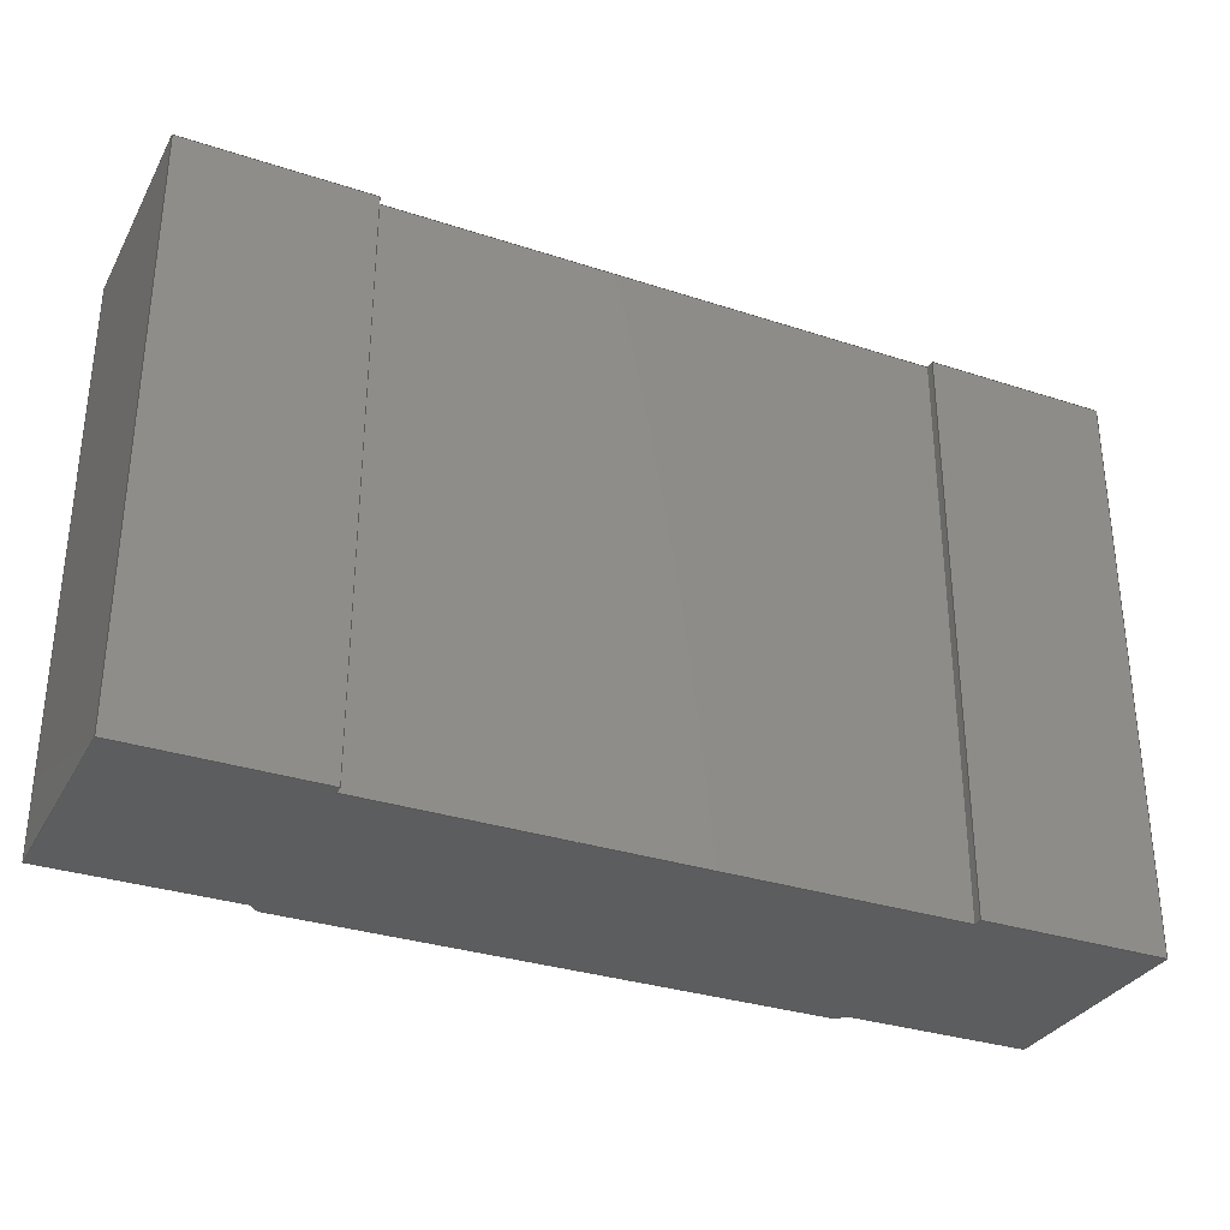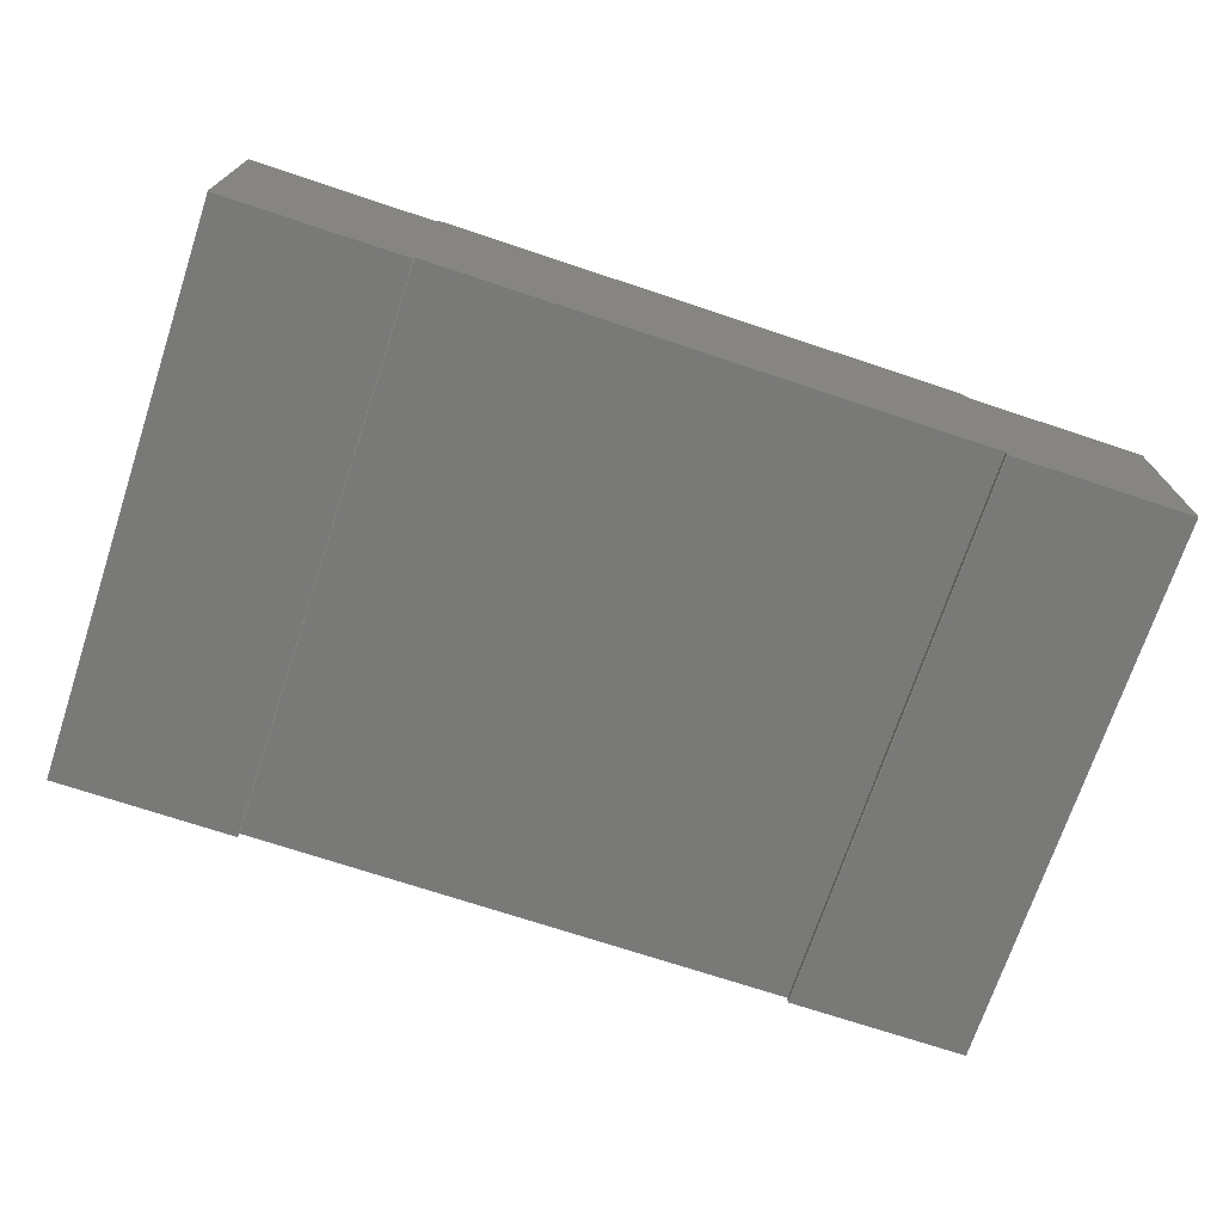
<metadata>
{"format":"step","ext":"stp","renderer":"f3d","projection":"perspective","resolution":1024,"background":"white","views":[{"elev":-32.0,"azim":-24.7,"up":"+Z"},{"elev":-71.7,"azim":-18.4,"up":"+Y"}]}
</metadata>
<code>
ISO-10303-21;
DATA;
#1=PRODUCT_DEFINITION_CONTEXT('',#6,'design');
#2=APPLICATION_PROTOCOL_DEFINITION('INTERNATIONAL STANDARD','ap242_managed_model_based_3d_engineering',2014,#6);
#3=PRODUCT_CATEGORY_RELATIONSHIP('NONE','NONE',#7,#8);
#4=SHAPE_DEFINITION_REPRESENTATION(#9,#10);
#5= (GEOMETRIC_REPRESENTATION_CONTEXT(3)GLOBAL_UNCERTAINTY_ASSIGNED_CONTEXT((#11))GLOBAL_UNIT_ASSIGNED_CONTEXT((#12,#13,#14))REPRESENTATION_CONTEXT('NONE','WORKSPACE'));
#6=APPLICATION_CONTEXT('managed model based 3d engineering');
#7=PRODUCT_CATEGORY('part','NONE');
#8=PRODUCT_RELATED_PRODUCT_CATEGORY('detail',' ',(#15));
#9=PRODUCT_DEFINITION_SHAPE('NONE','NONE',#16);
#10=ADVANCED_BREP_SHAPE_REPRESENTATION('68604',(#17,#18),#5);
#11=UNCERTAINTY_MEASURE_WITH_UNIT(LENGTH_MEASURE(1e-06),#12,'','');
#12= (CONVERSION_BASED_UNIT('MILLIMETRE',#19)LENGTH_UNIT()NAMED_UNIT(#20));
#13= (NAMED_UNIT(#21)PLANE_ANGLE_UNIT()SI_UNIT($,.RADIAN.));
#14= (NAMED_UNIT(#21)SOLID_ANGLE_UNIT()SI_UNIT($,.STERADIAN.));
#15=PRODUCT('68604','68604','PART-68604-DESC',(#22));
#16=PRODUCT_DEFINITION('','NONE',#23,#1);
#17=MANIFOLD_SOLID_BREP('68604',#24);
#18=AXIS2_PLACEMENT_3D('',#25,#26,#27);
#19=LENGTH_MEASURE_WITH_UNIT(LENGTH_MEASURE(1),#28);
#20=DIMENSIONAL_EXPONENTS(1,0,0,0,0,0,0);
#21=DIMENSIONAL_EXPONENTS(0,0,0,0,0,0,0);
#22=PRODUCT_CONTEXT('',#6,'mechanical');
#23=PRODUCT_DEFINITION_FORMATION_WITH_SPECIFIED_SOURCE(' ','NONE',#15,.NOT_KNOWN.);
#24=CLOSED_SHELL('',(#29,#30,#31,#32,#33,#34,#35,#36,#37,#38,#39,#40,#41,#42));
#25=CARTESIAN_POINT('',(0,0,0));
#26=DIRECTION('',(0,0,1));
#27=DIRECTION('',(1,0,0));
#28= (NAMED_UNIT(#20)LENGTH_UNIT()SI_UNIT(.MILLI.,.METRE.));
#29=ADVANCED_FACE('',(#43),#44,.F.);
#30=ADVANCED_FACE('',(#45),#46,.F.);
#31=ADVANCED_FACE('',(#47),#48,.F.);
#32=ADVANCED_FACE('',(#49),#50,.T.);
#33=ADVANCED_FACE('',(#51),#52,.T.);
#34=ADVANCED_FACE('',(#53),#54,.F.);
#35=ADVANCED_FACE('',(#55),#56,.T.);
#36=ADVANCED_FACE('',(#57),#58,.F.);
#37=ADVANCED_FACE('',(#59),#60,.F.);
#38=ADVANCED_FACE('',(#61),#62,.T.);
#39=ADVANCED_FACE('',(#63),#64,.F.);
#40=ADVANCED_FACE('',(#65),#66,.F.);
#41=ADVANCED_FACE('',(#67),#68,.T.);
#42=ADVANCED_FACE('',(#69),#70,.F.);
#43=FACE_OUTER_BOUND('',#71,.T.);
#44=PLANE('',#72);
#45=FACE_OUTER_BOUND('',#73,.T.);
#46=PLANE('',#74);
#47=FACE_OUTER_BOUND('',#75,.T.);
#48=PLANE('',#76);
#49=FACE_OUTER_BOUND('',#77,.T.);
#50=PLANE('',#78);
#51=FACE_OUTER_BOUND('',#79,.T.);
#52=PLANE('',#80);
#53=FACE_OUTER_BOUND('',#81,.T.);
#54=PLANE('',#82);
#55=FACE_OUTER_BOUND('',#83,.T.);
#56=PLANE('',#84);
#57=FACE_OUTER_BOUND('',#85,.T.);
#58=PLANE('',#86);
#59=FACE_OUTER_BOUND('',#87,.T.);
#60=PLANE('',#88);
#61=FACE_OUTER_BOUND('',#89,.T.);
#62=PLANE('',#90);
#63=FACE_OUTER_BOUND('',#91,.T.);
#64=PLANE('',#92);
#65=FACE_OUTER_BOUND('',#93,.T.);
#66=PLANE('',#94);
#67=FACE_OUTER_BOUND('',#95,.T.);
#68=PLANE('',#96);
#69=FACE_OUTER_BOUND('',#97,.T.);
#70=PLANE('',#98);
#71=EDGE_LOOP('',(#99,#100,#101,#102));
#72=AXIS2_PLACEMENT_3D('',#103,#104,#105);
#73=EDGE_LOOP('',(#106,#107,#108,#109));
#74=AXIS2_PLACEMENT_3D('',#110,#111,#112);
#75=EDGE_LOOP('',(#113,#114,#115,#116));
#76=AXIS2_PLACEMENT_3D('',#117,#118,#119);
#77=EDGE_LOOP('',(#120,#121,#122,#123,#124,#125,#126,#127,#128,#129,#130,#131));
#78=AXIS2_PLACEMENT_3D('',#132,#133,#134);
#79=EDGE_LOOP('',(#135,#136,#137,#138));
#80=AXIS2_PLACEMENT_3D('',#139,#140,#141);
#81=EDGE_LOOP('',(#142,#143,#144,#145));
#82=AXIS2_PLACEMENT_3D('',#146,#147,#148);
#83=EDGE_LOOP('',(#149,#150,#151,#152,#153,#154,#155,#156,#157,#158,#159,#160));
#84=AXIS2_PLACEMENT_3D('',#161,#162,#163);
#85=EDGE_LOOP('',(#164,#165,#166,#167));
#86=AXIS2_PLACEMENT_3D('',#168,#169,#170);
#87=EDGE_LOOP('',(#171,#172,#173,#174));
#88=AXIS2_PLACEMENT_3D('',#175,#176,#177);
#89=EDGE_LOOP('',(#178,#179,#180,#181));
#90=AXIS2_PLACEMENT_3D('',#182,#183,#184);
#91=EDGE_LOOP('',(#185,#186,#187,#188));
#92=AXIS2_PLACEMENT_3D('',#189,#190,#191);
#93=EDGE_LOOP('',(#192,#193,#194,#195));
#94=AXIS2_PLACEMENT_3D('',#196,#197,#198);
#95=EDGE_LOOP('',(#199,#200,#201,#202));
#96=AXIS2_PLACEMENT_3D('',#203,#204,#205);
#97=EDGE_LOOP('',(#206,#207,#208,#209));
#98=AXIS2_PLACEMENT_3D('',#210,#211,#212);
#99=ORIENTED_EDGE('',*,*,#213,.F.);
#100=ORIENTED_EDGE('',*,*,#214,.F.);
#101=ORIENTED_EDGE('',*,*,#215,.F.);
#102=ORIENTED_EDGE('',*,*,#216,.T.);
#103=CARTESIAN_POINT('',(0,0,0));
#104=DIRECTION('',(0,1,0));
#105=DIRECTION('',(1,0,-0));
#106=ORIENTED_EDGE('',*,*,#217,.F.);
#107=ORIENTED_EDGE('',*,*,#218,.F.);
#108=ORIENTED_EDGE('',*,*,#219,.F.);
#109=ORIENTED_EDGE('',*,*,#220,.F.);
#110=CARTESIAN_POINT('',(0,0,0));
#111=DIRECTION('',(0,1,0));
#112=DIRECTION('',(1,0,-0));
#113=ORIENTED_EDGE('',*,*,#221,.T.);
#114=ORIENTED_EDGE('',*,*,#222,.T.);
#115=ORIENTED_EDGE('',*,*,#223,.F.);
#116=ORIENTED_EDGE('',*,*,#216,.F.);
#117=CARTESIAN_POINT('',(0.6,0,0.625));
#118=DIRECTION('',(1,0,0));
#119=DIRECTION('',(0,1,-0));
#120=ORIENTED_EDGE('',*,*,#224,.T.);
#121=ORIENTED_EDGE('',*,*,#225,.F.);
#122=ORIENTED_EDGE('',*,*,#219,.T.);
#123=ORIENTED_EDGE('',*,*,#226,.T.);
#124=ORIENTED_EDGE('',*,*,#227,.T.);
#125=ORIENTED_EDGE('',*,*,#228,.T.);
#126=ORIENTED_EDGE('',*,*,#229,.F.);
#127=ORIENTED_EDGE('',*,*,#230,.T.);
#128=ORIENTED_EDGE('',*,*,#231,.F.);
#129=ORIENTED_EDGE('',*,*,#232,.F.);
#130=ORIENTED_EDGE('',*,*,#213,.T.);
#131=ORIENTED_EDGE('',*,*,#223,.T.);
#132=CARTESIAN_POINT('',(1,0,-0.625));
#133=DIRECTION('',(0,0,-1));
#134=DIRECTION('',(0,-1,0));
#135=ORIENTED_EDGE('',*,*,#233,.F.);
#136=ORIENTED_EDGE('',*,*,#214,.T.);
#137=ORIENTED_EDGE('',*,*,#232,.T.);
#138=ORIENTED_EDGE('',*,*,#234,.F.);
#139=CARTESIAN_POINT('',(1,0,0.625));
#140=DIRECTION('',(1,0,0));
#141=DIRECTION('',(0,1,-0));
#142=ORIENTED_EDGE('',*,*,#234,.T.);
#143=ORIENTED_EDGE('',*,*,#231,.T.);
#144=ORIENTED_EDGE('',*,*,#235,.F.);
#145=ORIENTED_EDGE('',*,*,#236,.F.);
#146=CARTESIAN_POINT('',(0.6,0.4804,0.625));
#147=DIRECTION('',(0,-1,0));
#148=DIRECTION('',(0,0,-1));
#149=ORIENTED_EDGE('',*,*,#215,.T.);
#150=ORIENTED_EDGE('',*,*,#233,.T.);
#151=ORIENTED_EDGE('',*,*,#236,.T.);
#152=ORIENTED_EDGE('',*,*,#237,.F.);
#153=ORIENTED_EDGE('',*,*,#238,.F.);
#154=ORIENTED_EDGE('',*,*,#239,.F.);
#155=ORIENTED_EDGE('',*,*,#240,.F.);
#156=ORIENTED_EDGE('',*,*,#241,.F.);
#157=ORIENTED_EDGE('',*,*,#217,.T.);
#158=ORIENTED_EDGE('',*,*,#242,.T.);
#159=ORIENTED_EDGE('',*,*,#243,.F.);
#160=ORIENTED_EDGE('',*,*,#221,.F.);
#161=CARTESIAN_POINT('',(-1,0,0.625));
#162=DIRECTION('',(0,0,1));
#163=DIRECTION('',(1,-0,0));
#164=ORIENTED_EDGE('',*,*,#244,.T.);
#165=ORIENTED_EDGE('',*,*,#224,.F.);
#166=ORIENTED_EDGE('',*,*,#222,.F.);
#167=ORIENTED_EDGE('',*,*,#243,.T.);
#168=CARTESIAN_POINT('',(0.6,0.0196,0.625));
#169=DIRECTION('',(0,1,0));
#170=DIRECTION('',(1,0,-0));
#171=ORIENTED_EDGE('',*,*,#225,.T.);
#172=ORIENTED_EDGE('',*,*,#244,.F.);
#173=ORIENTED_EDGE('',*,*,#242,.F.);
#174=ORIENTED_EDGE('',*,*,#220,.T.);
#175=CARTESIAN_POINT('',(-0.6,0.0196,0.625));
#176=DIRECTION('',(-1,0,0));
#177=DIRECTION('',(0,0,1));
#178=ORIENTED_EDGE('',*,*,#226,.F.);
#179=ORIENTED_EDGE('',*,*,#218,.T.);
#180=ORIENTED_EDGE('',*,*,#241,.T.);
#181=ORIENTED_EDGE('',*,*,#245,.F.);
#182=CARTESIAN_POINT('',(-1,0,-0.625));
#183=DIRECTION('',(-1,0,0));
#184=DIRECTION('',(0,0,1));
#185=ORIENTED_EDGE('',*,*,#240,.T.);
#186=ORIENTED_EDGE('',*,*,#246,.T.);
#187=ORIENTED_EDGE('',*,*,#227,.F.);
#188=ORIENTED_EDGE('',*,*,#245,.T.);
#189=CARTESIAN_POINT('',(-1,0.4804,0.625));
#190=DIRECTION('',(0,-1,0));
#191=DIRECTION('',(0,0,-1));
#192=ORIENTED_EDGE('',*,*,#228,.F.);
#193=ORIENTED_EDGE('',*,*,#246,.F.);
#194=ORIENTED_EDGE('',*,*,#239,.T.);
#195=ORIENTED_EDGE('',*,*,#247,.T.);
#196=CARTESIAN_POINT('',(-0.6,0.4804,0.625));
#197=DIRECTION('',(0.7071,-0.7071,0));
#198=DIRECTION('',(0,0,-1));
#199=ORIENTED_EDGE('',*,*,#229,.T.);
#200=ORIENTED_EDGE('',*,*,#247,.F.);
#201=ORIENTED_EDGE('',*,*,#238,.T.);
#202=ORIENTED_EDGE('',*,*,#248,.T.);
#203=CARTESIAN_POINT('',(0,0.5,0));
#204=DIRECTION('',(0,1,0));
#205=DIRECTION('',(1,0,-0));
#206=ORIENTED_EDGE('',*,*,#237,.T.);
#207=ORIENTED_EDGE('',*,*,#235,.T.);
#208=ORIENTED_EDGE('',*,*,#230,.F.);
#209=ORIENTED_EDGE('',*,*,#248,.F.);
#210=CARTESIAN_POINT('',(0.5804,0.5,0.625));
#211=DIRECTION('',(-0.7071,-0.7071,0));
#212=DIRECTION('',(-0.7071,0.7071,0));
#213=EDGE_CURVE('',#249,#250,#251,.T.);
#214=EDGE_CURVE('',#252,#249,#253,.T.);
#215=EDGE_CURVE('',#254,#252,#255,.T.);
#216=EDGE_CURVE('',#254,#250,#256,.T.);
#217=EDGE_CURVE('',#257,#258,#259,.T.);
#218=EDGE_CURVE('',#260,#257,#261,.T.);
#219=EDGE_CURVE('',#262,#260,#263,.T.);
#220=EDGE_CURVE('',#258,#262,#264,.T.);
#221=EDGE_CURVE('',#254,#265,#266,.T.);
#222=EDGE_CURVE('',#265,#267,#268,.T.);
#223=EDGE_CURVE('',#250,#267,#269,.T.);
#224=EDGE_CURVE('',#267,#270,#271,.T.);
#225=EDGE_CURVE('',#262,#270,#272,.T.);
#226=EDGE_CURVE('',#260,#273,#274,.T.);
#227=EDGE_CURVE('',#273,#275,#276,.T.);
#228=EDGE_CURVE('',#275,#277,#278,.T.);
#229=EDGE_CURVE('',#279,#277,#280,.T.);
#230=EDGE_CURVE('',#279,#281,#282,.T.);
#231=EDGE_CURVE('',#283,#281,#284,.T.);
#232=EDGE_CURVE('',#249,#283,#285,.T.);
#233=EDGE_CURVE('',#252,#286,#287,.T.);
#234=EDGE_CURVE('',#286,#283,#288,.T.);
#235=EDGE_CURVE('',#289,#281,#290,.T.);
#236=EDGE_CURVE('',#286,#289,#291,.T.);
#237=EDGE_CURVE('',#292,#289,#293,.T.);
#238=EDGE_CURVE('',#294,#292,#295,.T.);
#239=EDGE_CURVE('',#296,#294,#297,.T.);
#240=EDGE_CURVE('',#298,#296,#299,.T.);
#241=EDGE_CURVE('',#257,#298,#300,.T.);
#242=EDGE_CURVE('',#258,#301,#302,.T.);
#243=EDGE_CURVE('',#265,#301,#303,.T.);
#244=EDGE_CURVE('',#301,#270,#304,.T.);
#245=EDGE_CURVE('',#273,#298,#305,.T.);
#246=EDGE_CURVE('',#296,#275,#306,.T.);
#247=EDGE_CURVE('',#294,#277,#307,.T.);
#248=EDGE_CURVE('',#292,#279,#308,.T.);
#249=VERTEX_POINT('',#309);
#250=VERTEX_POINT('',#310);
#251=LINE('',#311,#312);
#252=VERTEX_POINT('',#313);
#253=LINE('',#314,#315);
#254=VERTEX_POINT('',#316);
#255=LINE('',#317,#318);
#256=LINE('',#319,#320);
#257=VERTEX_POINT('',#321);
#258=VERTEX_POINT('',#322);
#259=LINE('',#323,#324);
#260=VERTEX_POINT('',#325);
#261=LINE('',#326,#327);
#262=VERTEX_POINT('',#328);
#263=LINE('',#329,#330);
#264=LINE('',#331,#332);
#265=VERTEX_POINT('',#333);
#266=LINE('',#334,#335);
#267=VERTEX_POINT('',#336);
#268=LINE('',#337,#338);
#269=LINE('',#339,#340);
#270=VERTEX_POINT('',#341);
#271=LINE('',#342,#343);
#272=LINE('',#344,#345);
#273=VERTEX_POINT('',#346);
#274=LINE('',#347,#348);
#275=VERTEX_POINT('',#349);
#276=LINE('',#350,#351);
#277=VERTEX_POINT('',#352);
#278=LINE('',#353,#354);
#279=VERTEX_POINT('',#355);
#280=LINE('',#356,#357);
#281=VERTEX_POINT('',#358);
#282=LINE('',#359,#360);
#283=VERTEX_POINT('',#361);
#284=LINE('',#362,#363);
#285=LINE('',#364,#365);
#286=VERTEX_POINT('',#366);
#287=LINE('',#367,#368);
#288=LINE('',#369,#370);
#289=VERTEX_POINT('',#371);
#290=LINE('',#372,#373);
#291=LINE('',#374,#375);
#292=VERTEX_POINT('',#376);
#293=LINE('',#377,#378);
#294=VERTEX_POINT('',#379);
#295=LINE('',#380,#381);
#296=VERTEX_POINT('',#382);
#297=LINE('',#383,#384);
#298=VERTEX_POINT('',#385);
#299=LINE('',#386,#387);
#300=LINE('',#388,#389);
#301=VERTEX_POINT('',#390);
#302=LINE('',#391,#392);
#303=LINE('',#393,#394);
#304=LINE('',#395,#396);
#305=LINE('',#397,#398);
#306=LINE('',#399,#400);
#307=LINE('',#401,#402);
#308=LINE('',#403,#404);
#309=CARTESIAN_POINT('',(1,0,-0.625));
#310=CARTESIAN_POINT('',(0.6,0,-0.625));
#311=CARTESIAN_POINT('',(1,0,-0.625));
#312=VECTOR('',#405,0.4);
#313=CARTESIAN_POINT('',(1,0,0.625));
#314=CARTESIAN_POINT('',(1,0,0.625));
#315=VECTOR('',#406,1.25);
#316=CARTESIAN_POINT('',(0.6,0,0.625));
#317=CARTESIAN_POINT('',(0.6,0,0.625));
#318=VECTOR('',#407,0.4);
#319=CARTESIAN_POINT('',(0.6,0,0.625));
#320=VECTOR('',#408,1.25);
#321=CARTESIAN_POINT('',(-1,0,0.625));
#322=CARTESIAN_POINT('',(-0.6,0,0.625));
#323=CARTESIAN_POINT('',(-1,0,0.625));
#324=VECTOR('',#409,0.4);
#325=CARTESIAN_POINT('',(-1,0,-0.625));
#326=CARTESIAN_POINT('',(-1,0,-0.625));
#327=VECTOR('',#410,1.25);
#328=CARTESIAN_POINT('',(-0.6,0,-0.625));
#329=CARTESIAN_POINT('',(-0.6,0,-0.625));
#330=VECTOR('',#411,0.4);
#331=CARTESIAN_POINT('',(-0.6,0,0.625));
#332=VECTOR('',#412,1.25);
#333=CARTESIAN_POINT('',(0.6,0.0196,0.625));
#334=CARTESIAN_POINT('',(0.6,0,0.625));
#335=VECTOR('',#413,0.0196);
#336=CARTESIAN_POINT('',(0.6,0.0196,-0.625));
#337=CARTESIAN_POINT('',(0.6,0.0196,0.625));
#338=VECTOR('',#414,1.25);
#339=CARTESIAN_POINT('',(0.6,0,-0.625));
#340=VECTOR('',#415,0.0196);
#341=CARTESIAN_POINT('',(-0.6,0.0196,-0.625));
#342=CARTESIAN_POINT('',(0.6,0.0196,-0.625));
#343=VECTOR('',#416,1.2);
#344=CARTESIAN_POINT('',(-0.6,0,-0.625));
#345=VECTOR('',#417,0.0196);
#346=CARTESIAN_POINT('',(-1,0.4804,-0.625));
#347=CARTESIAN_POINT('',(-1,0,-0.625));
#348=VECTOR('',#418,0.4804);
#349=CARTESIAN_POINT('',(-0.6,0.4804,-0.625));
#350=CARTESIAN_POINT('',(-1,0.4804,-0.625));
#351=VECTOR('',#419,0.4);
#352=CARTESIAN_POINT('',(-0.5804,0.5,-0.625));
#353=CARTESIAN_POINT('',(-0.6,0.4804,-0.625));
#354=VECTOR('',#420,0.02772);
#355=CARTESIAN_POINT('',(0.5804,0.5,-0.625));
#356=CARTESIAN_POINT('',(0.5804,0.5,-0.625));
#357=VECTOR('',#421,1.161);
#358=CARTESIAN_POINT('',(0.6,0.4804,-0.625));
#359=CARTESIAN_POINT('',(0.5804,0.5,-0.625));
#360=VECTOR('',#422,0.02772);
#361=CARTESIAN_POINT('',(1,0.4804,-0.625));
#362=CARTESIAN_POINT('',(1,0.4804,-0.625));
#363=VECTOR('',#423,0.4);
#364=CARTESIAN_POINT('',(1,0,-0.625));
#365=VECTOR('',#424,0.4804);
#366=CARTESIAN_POINT('',(1,0.4804,0.625));
#367=CARTESIAN_POINT('',(1,0,0.625));
#368=VECTOR('',#425,0.4804);
#369=CARTESIAN_POINT('',(1,0.4804,0.625));
#370=VECTOR('',#426,1.25);
#371=CARTESIAN_POINT('',(0.6,0.4804,0.625));
#372=CARTESIAN_POINT('',(0.6,0.4804,0.625));
#373=VECTOR('',#427,1.25);
#374=CARTESIAN_POINT('',(1,0.4804,0.625));
#375=VECTOR('',#428,0.4);
#376=CARTESIAN_POINT('',(0.5804,0.5,0.625));
#377=CARTESIAN_POINT('',(0.5804,0.5,0.625));
#378=VECTOR('',#429,0.02772);
#379=CARTESIAN_POINT('',(-0.5804,0.5,0.625));
#380=CARTESIAN_POINT('',(-0.5804,0.5,0.625));
#381=VECTOR('',#430,1.161);
#382=CARTESIAN_POINT('',(-0.6,0.4804,0.625));
#383=CARTESIAN_POINT('',(-0.6,0.4804,0.625));
#384=VECTOR('',#431,0.02772);
#385=CARTESIAN_POINT('',(-1,0.4804,0.625));
#386=CARTESIAN_POINT('',(-1,0.4804,0.625));
#387=VECTOR('',#432,0.4);
#388=CARTESIAN_POINT('',(-1,0,0.625));
#389=VECTOR('',#433,0.4804);
#390=CARTESIAN_POINT('',(-0.6,0.0196,0.625));
#391=CARTESIAN_POINT('',(-0.6,0,0.625));
#392=VECTOR('',#434,0.0196);
#393=CARTESIAN_POINT('',(0.6,0.0196,0.625));
#394=VECTOR('',#435,1.2);
#395=CARTESIAN_POINT('',(-0.6,0.0196,0.625));
#396=VECTOR('',#436,1.25);
#397=CARTESIAN_POINT('',(-1,0.4804,-0.625));
#398=VECTOR('',#437,1.25);
#399=CARTESIAN_POINT('',(-0.6,0.4804,0.625));
#400=VECTOR('',#438,1.25);
#401=CARTESIAN_POINT('',(-0.5804,0.5,0.625));
#402=VECTOR('',#439,1.25);
#403=CARTESIAN_POINT('',(0.5804,0.5,0.625));
#404=VECTOR('',#440,1.25);
#405=DIRECTION('',(-1,0,0));
#406=DIRECTION('',(0,0,-1));
#407=DIRECTION('',(1,0,0));
#408=DIRECTION('',(0,0,-1));
#409=DIRECTION('',(1,0,0));
#410=DIRECTION('',(0,0,1));
#411=DIRECTION('',(-1,0,0));
#412=DIRECTION('',(0,0,-1));
#413=DIRECTION('',(0,1,0));
#414=DIRECTION('',(0,0,-1));
#415=DIRECTION('',(0,1,0));
#416=DIRECTION('',(-1,0,0));
#417=DIRECTION('',(0,1,0));
#418=DIRECTION('',(0,1,0));
#419=DIRECTION('',(1,0,0));
#420=DIRECTION('',(0.7071,0.7071,0));
#421=DIRECTION('',(-1,0,0));
#422=DIRECTION('',(0.7071,-0.7071,0));
#423=DIRECTION('',(-1,0,0));
#424=DIRECTION('',(0,1,0));
#425=DIRECTION('',(0,1,0));
#426=DIRECTION('',(0,0,-1));
#427=DIRECTION('',(0,0,-1));
#428=DIRECTION('',(-1,0,0));
#429=DIRECTION('',(0.7071,-0.7071,0));
#430=DIRECTION('',(1,0,0));
#431=DIRECTION('',(0.7071,0.7071,0));
#432=DIRECTION('',(1,0,0));
#433=DIRECTION('',(0,1,0));
#434=DIRECTION('',(0,1,0));
#435=DIRECTION('',(-1,0,0));
#436=DIRECTION('',(0,0,-1));
#437=DIRECTION('',(0,0,1));
#438=DIRECTION('',(0,0,-1));
#439=DIRECTION('',(0,0,-1));
#440=DIRECTION('',(0,0,-1));
ENDSEC;
END-ISO-10303-21;

</code>
